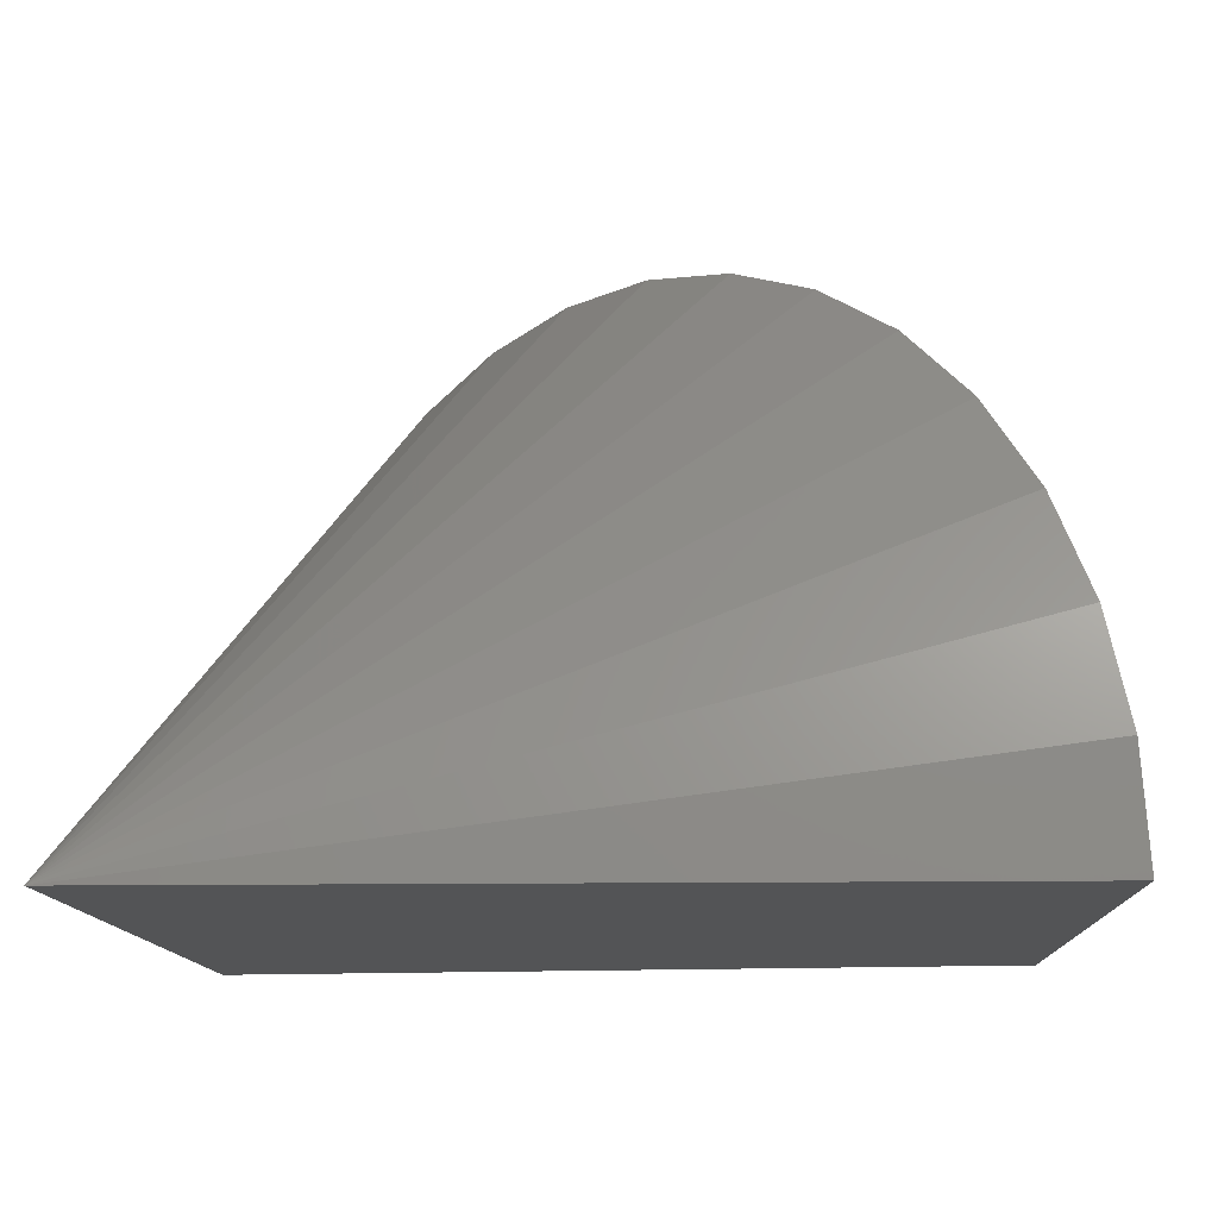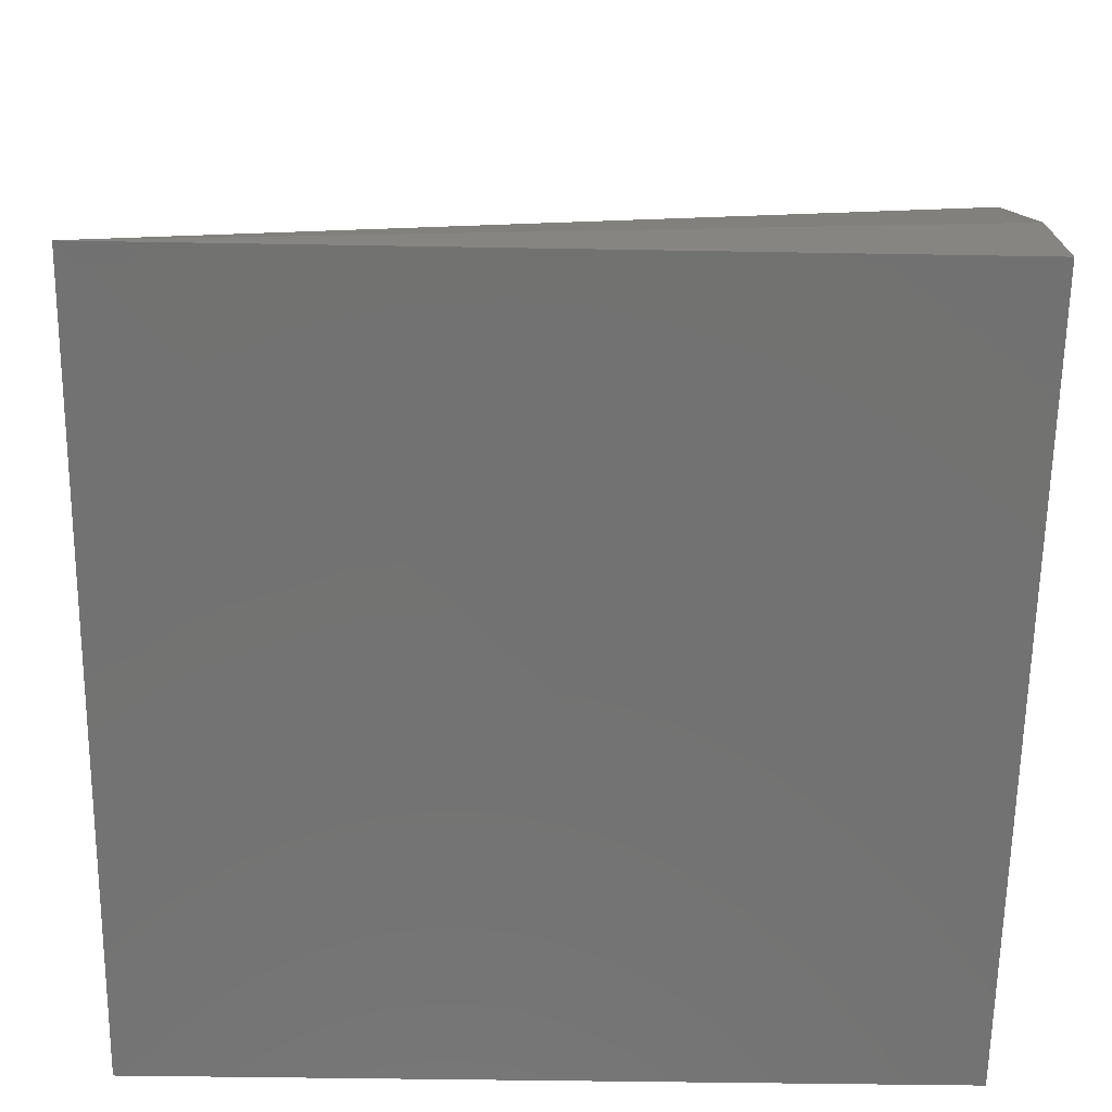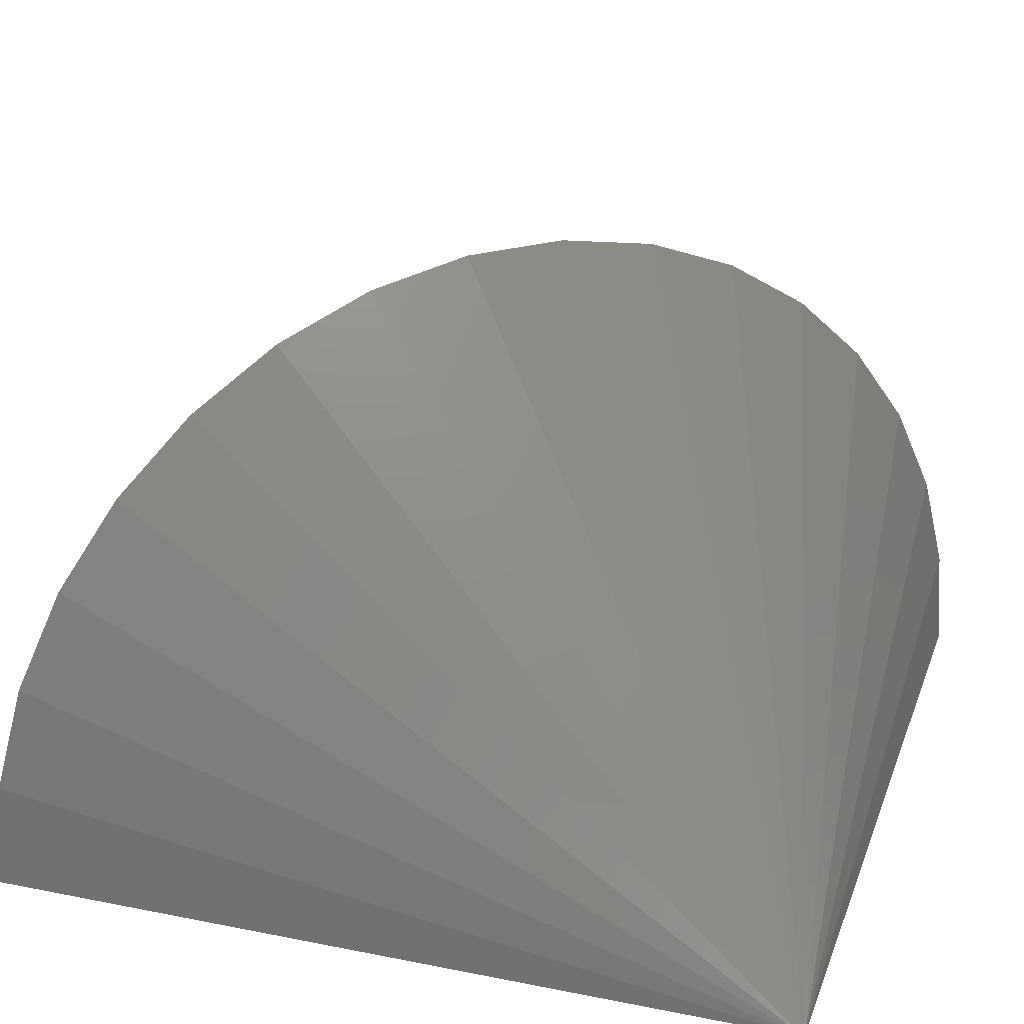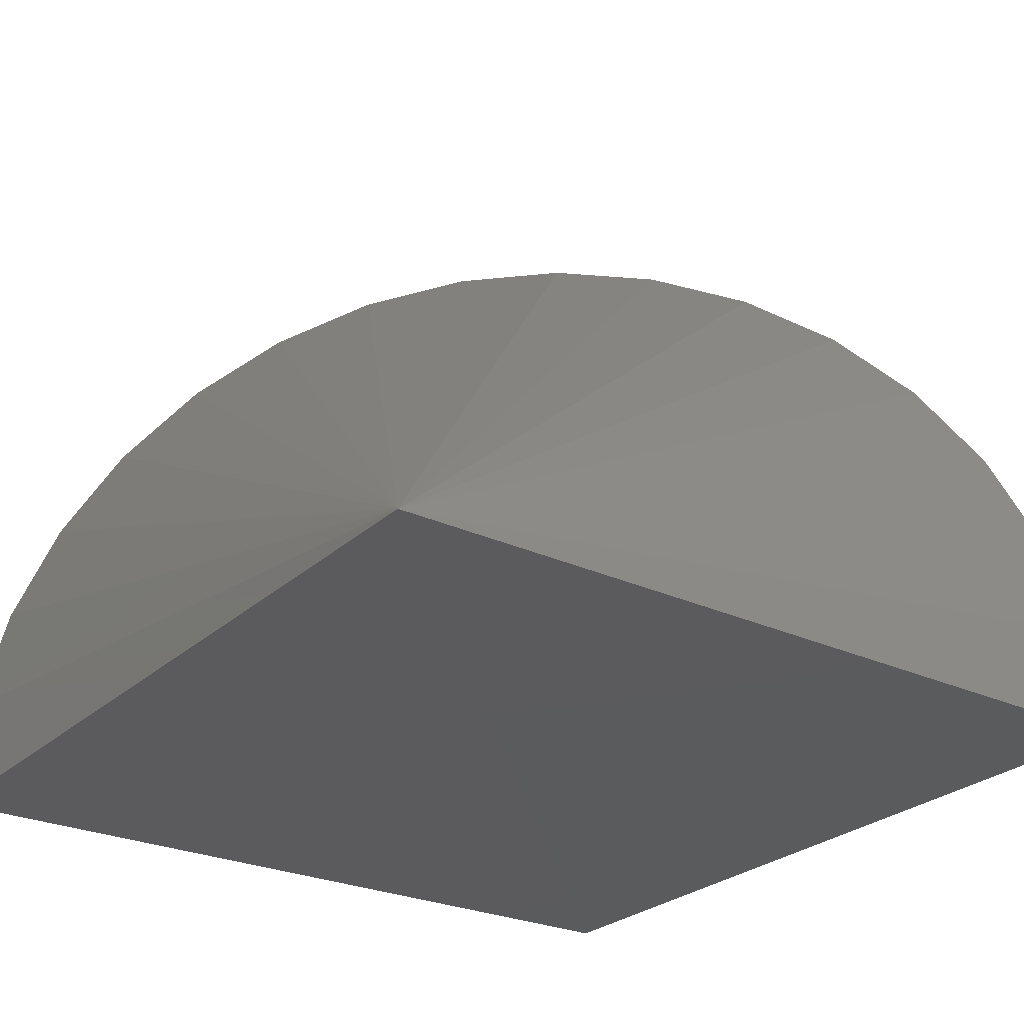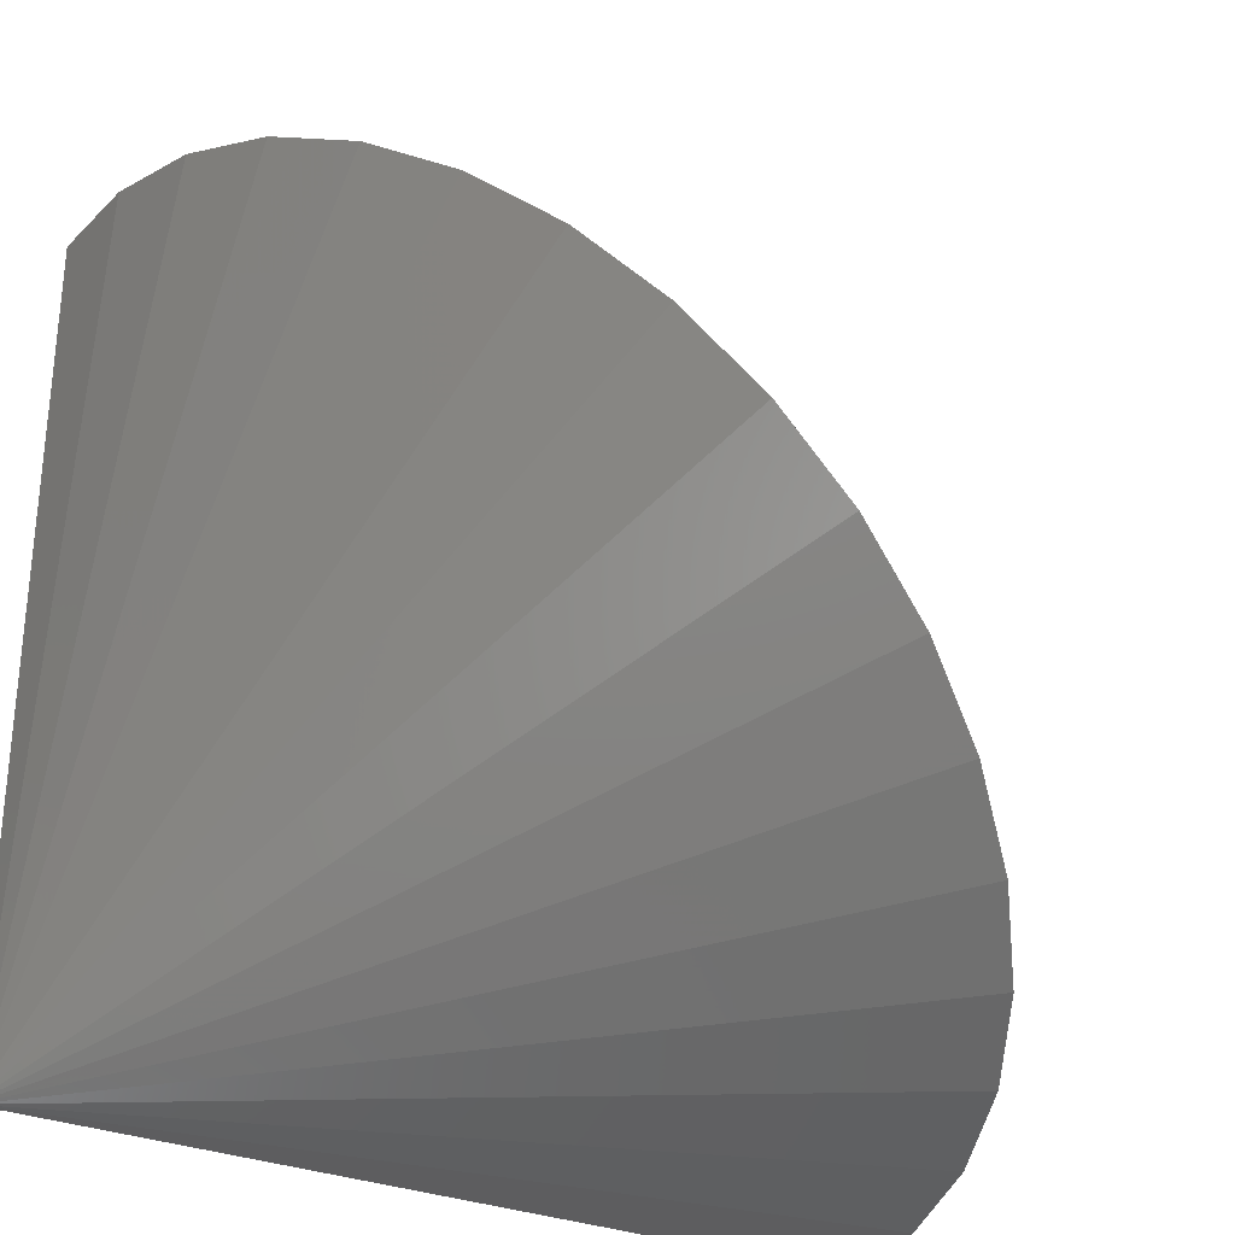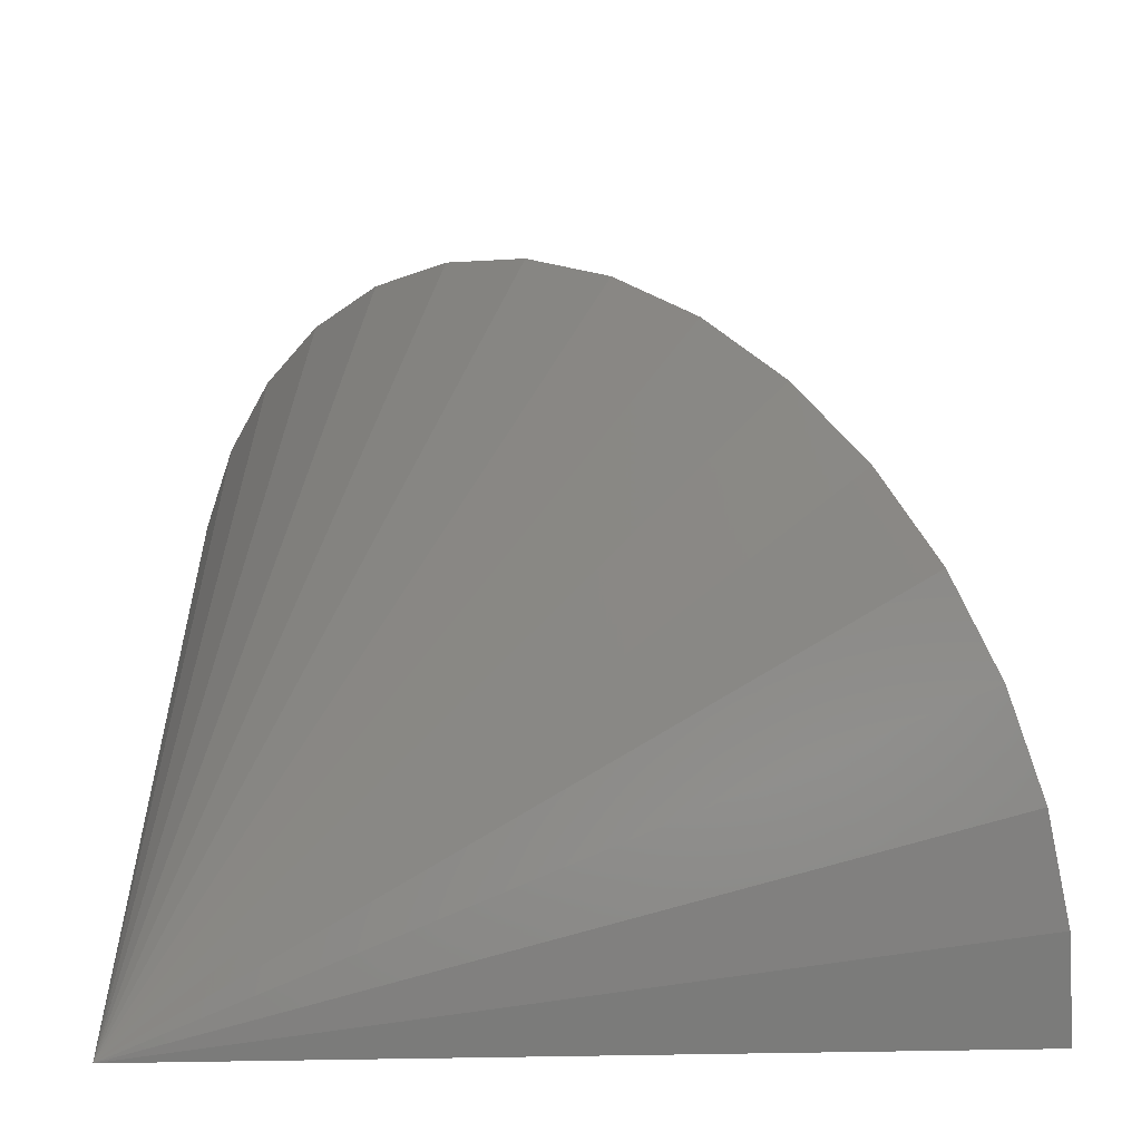
<metadata>
{"format":"stl","ext":"stl","renderer":"f3d","projection":"perspective","resolution":1024,"background":"white","views":[{"elev":-11.4,"azim":-177.5,"up":"+Z"},{"elev":-64.6,"azim":-0.8,"up":"+Z"},{"elev":25.3,"azim":-72.3,"up":"+Z"},{"elev":-26.7,"azim":143.9,"up":"+Z"},{"elev":-30.0,"azim":-30.3,"up":"+Y"},{"elev":19.6,"azim":178.3,"up":"+Z"}]}
</metadata>
<code>
# stl→obj: 20 verts, 36 faces
v -0.2875 -0.2125 0
v 0.3578 0.4328 0
v 0.3578 -0.2125 -0.005622
v -0.2875 0.4328 0
v 0.353 -0.2077 0.07864
v 0.3373 -0.192 0.1602
v 0.3112 -0.1659 0.2363
v 0.2756 -0.1303 0.3042
v 0.2318 -0.08652 0.3617
v 0.1813 -0.03596 0.4068
v 0.1257 0.01961 0.438
v 0.06702 0.07829 0.4541
v 0.007248 0.1381 0.4546
v -0.05157 0.1969 0.4395
v -0.1074 0.2527 0.4093
v -0.1584 0.3037 0.3651
v -0.2027 0.348 0.3084
v -0.2388 0.3841 0.2411
v -0.2655 0.4109 0.1655
v -0.282 0.4273 0.08417
f 1 2 3
f 4 2 1
f 1 3 5
f 1 5 6
f 1 6 7
f 1 7 8
f 1 8 9
f 1 9 10
f 1 10 11
f 1 11 12
f 1 12 13
f 1 13 14
f 1 14 15
f 1 15 16
f 1 16 17
f 1 17 18
f 1 18 19
f 1 19 20
f 1 20 4
f 2 4 20
f 2 20 19
f 2 19 18
f 2 18 17
f 2 17 16
f 2 16 15
f 2 15 14
f 2 14 13
f 2 13 12
f 2 12 11
f 2 11 10
f 2 10 9
f 2 9 8
f 2 8 7
f 2 7 6
f 2 6 5
f 2 5 3

</code>
